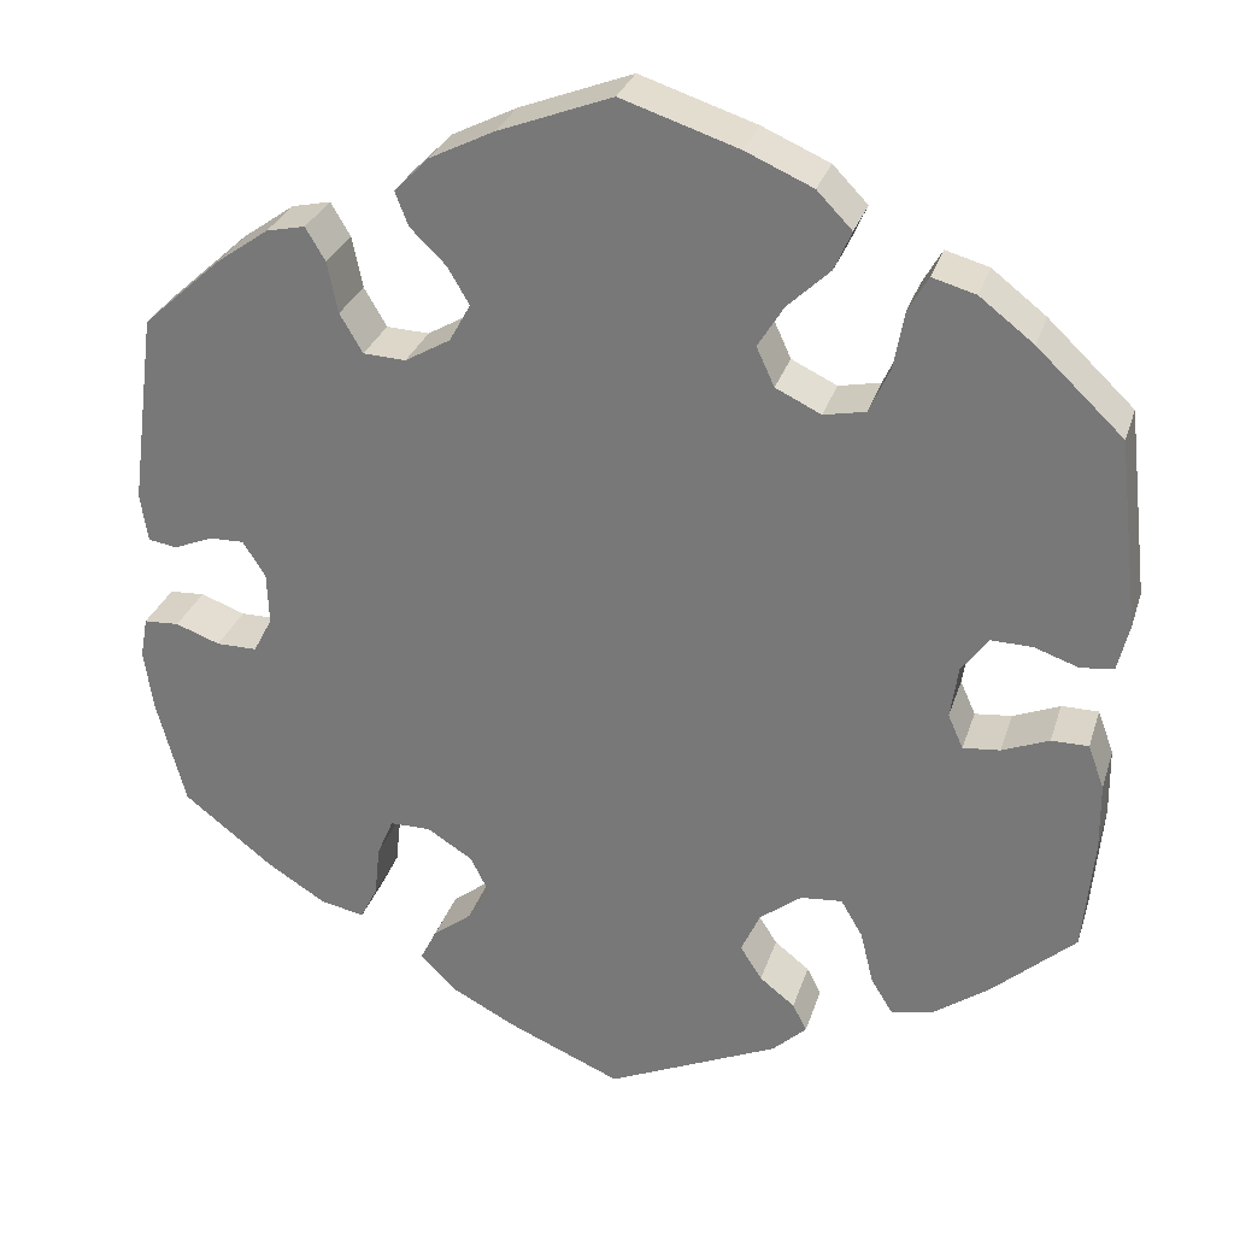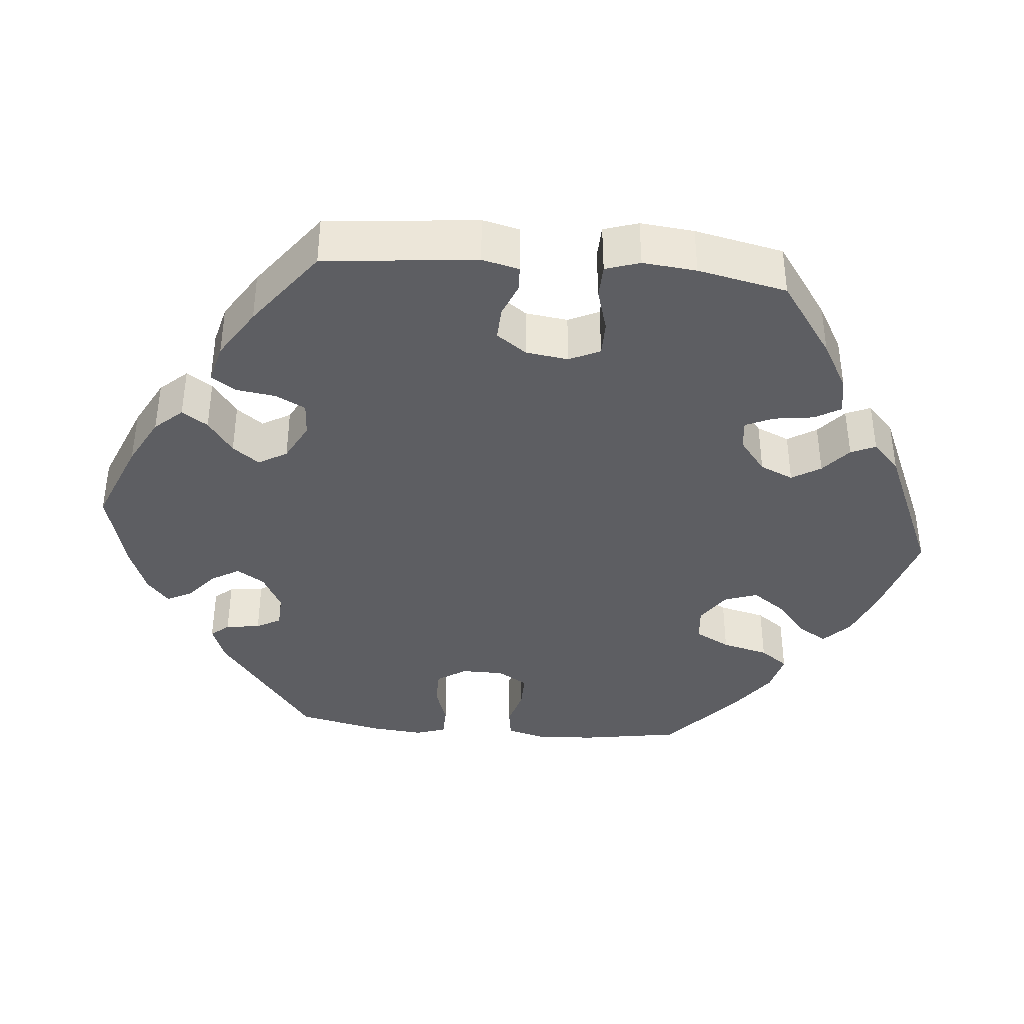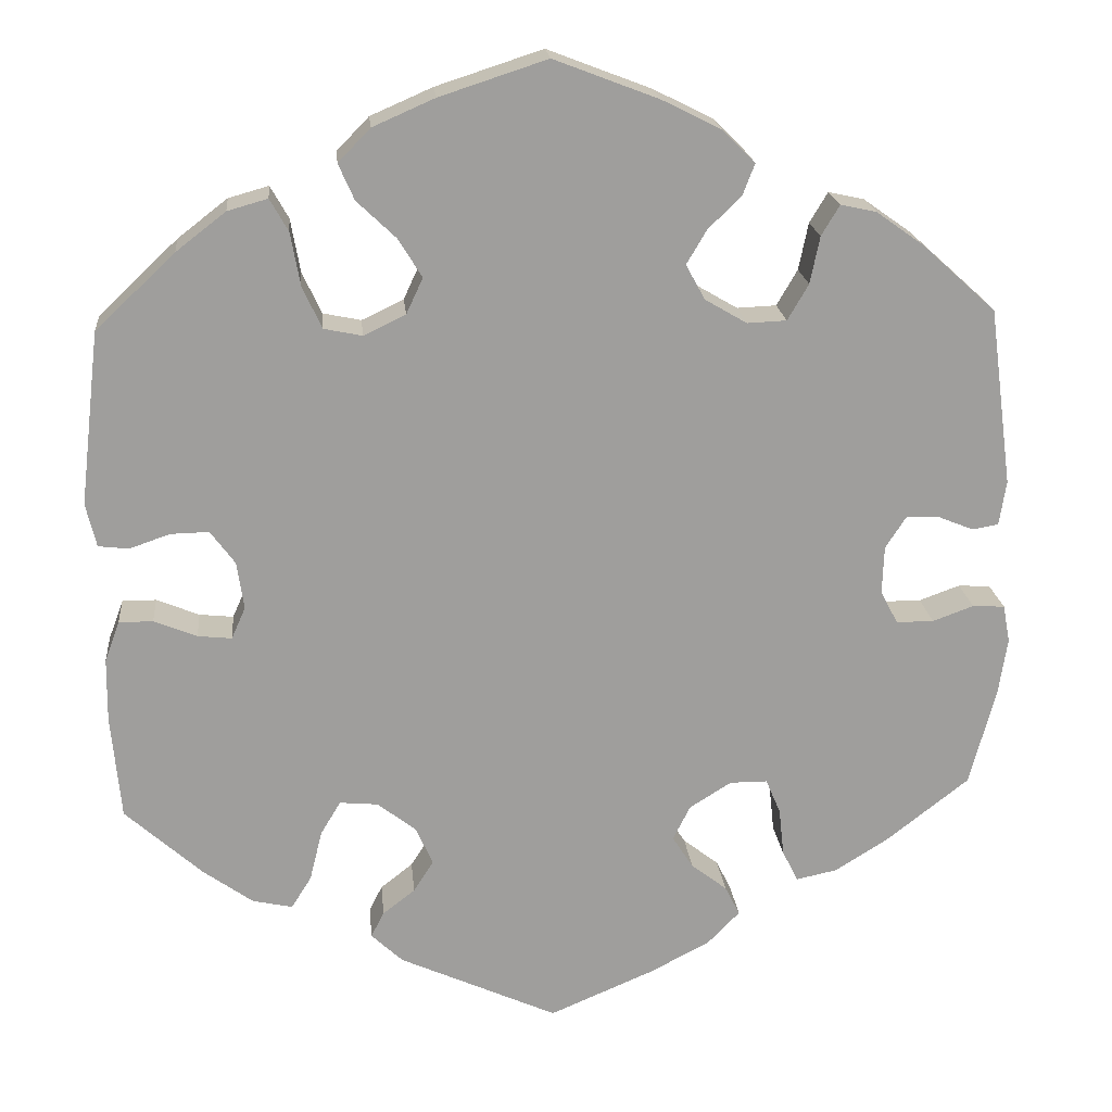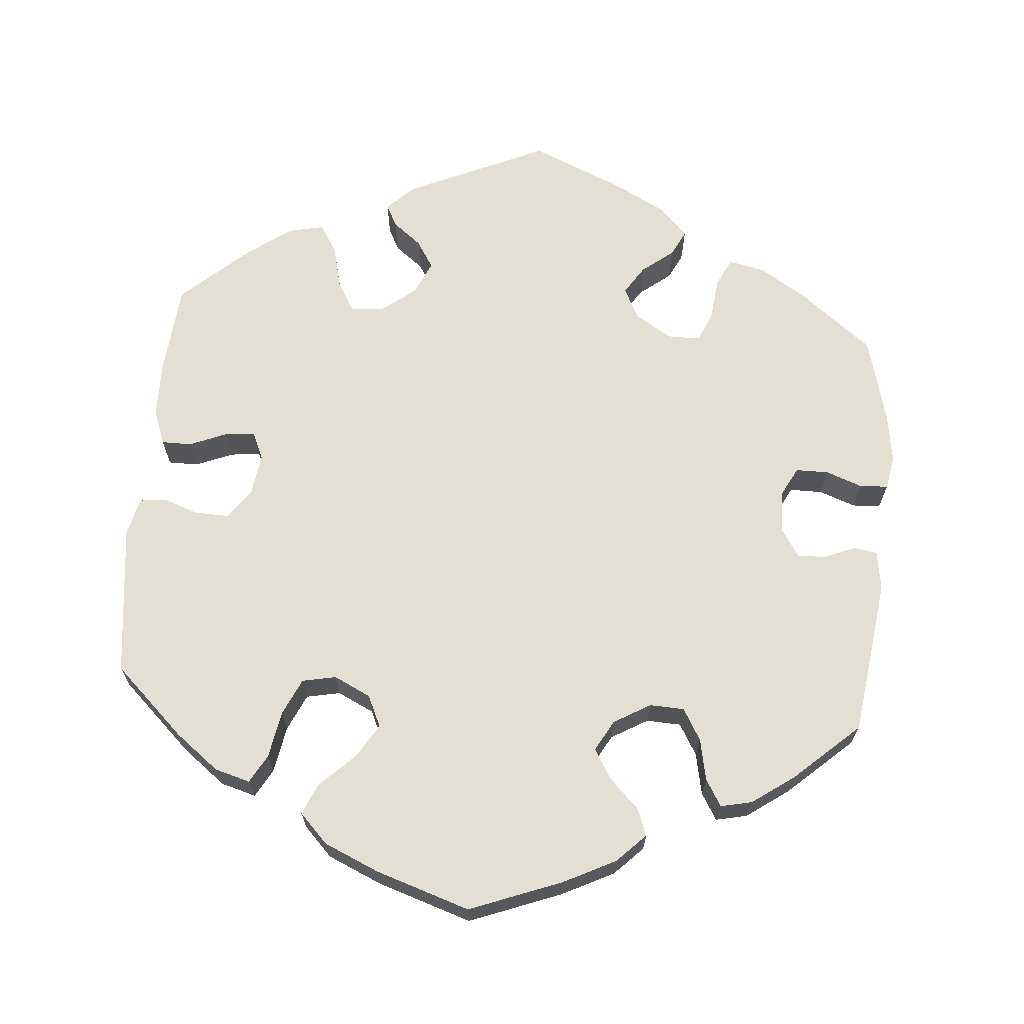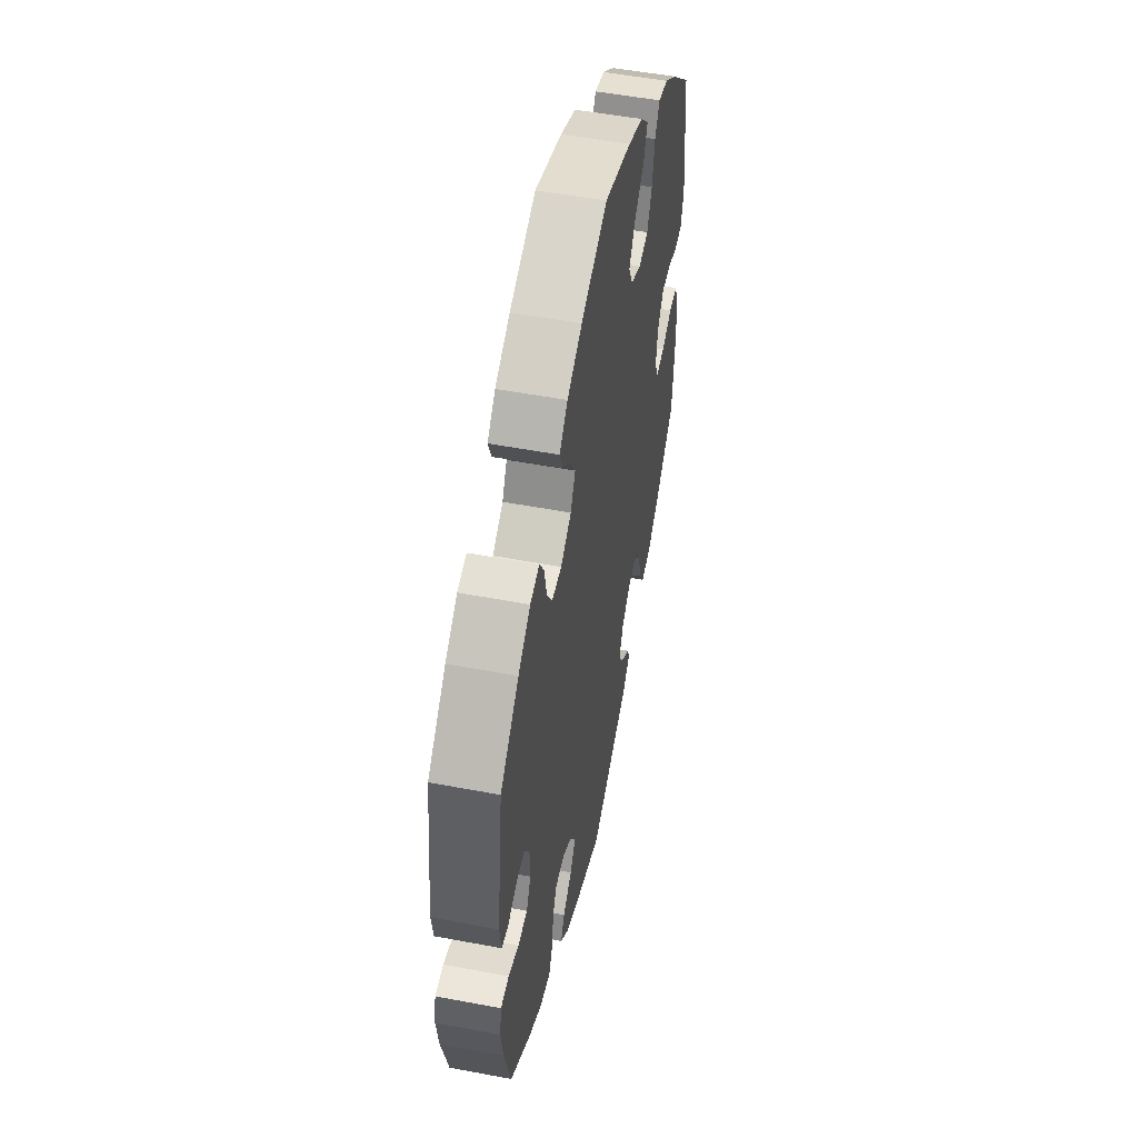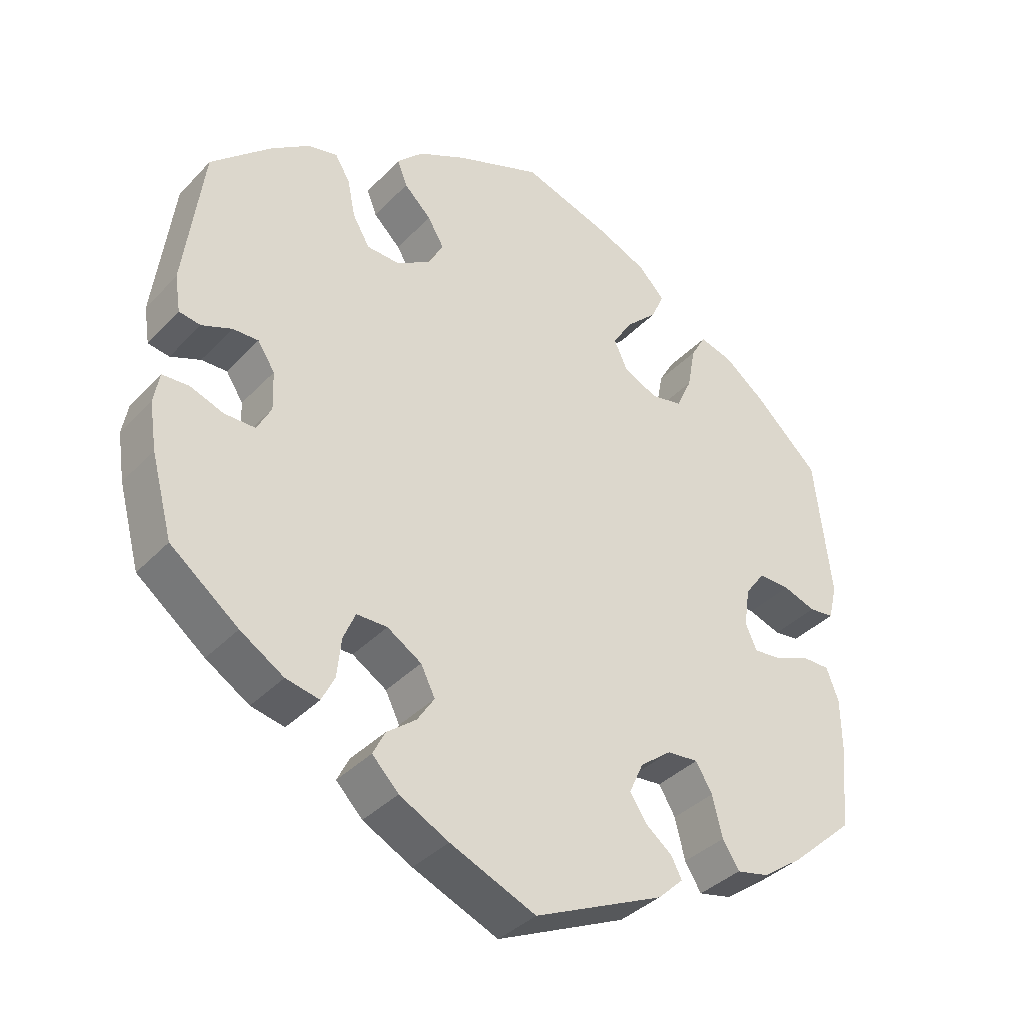
<metadata>
{"format":"obj","ext":"obj","renderer":"f3d","projection":"perspective","resolution":1024,"background":"white","views":[{"elev":29.2,"azim":-163.8,"up":"+Z"},{"elev":-39.1,"azim":-155.1,"up":"+Y"},{"elev":19.4,"azim":-5.4,"up":"+Z"},{"elev":67.1,"azim":4.8,"up":"+Y"},{"elev":52.4,"azim":101.5,"up":"+Z"},{"elev":-37.2,"azim":142.6,"up":"+Z"}]}
</metadata>
<code>
v 0.119 0.07 0.532
v 0.187 0.07 0.498
v 0.224 0.07 0.461
v 0.21 0.07 0.425
v 0.172 0.07 0.388
v 0.149 0.07 0.349
v 0.171 0.07 0.309
v 0.219 0.07 0.281
v 0.264 0.07 0.283
v 0.288 0.07 0.324
v 0.299 0.07 0.378
v 0.32 0.07 0.413
v 0.361 0.07 0.404
v 0.416 0.07 0.365
v 0.5 0.07 0.289
v 0.527 0.07 0.085
v 0.519 0.07 0.034
v 0.489 0.07 0.029
v 0.447 0.07 0.046
v 0.411 0.07 0.047
v 0.387 0.07 0.01
v 0.385 0.07 -0.045
v 0.405 0.07 -0.083
v 0.448 0.07 -0.083
v 0.495 0.07 -0.066
v 0.532 0.07 -0.068
v 0.54 0.07 -0.111
v 0.53 0.07 -0.177
v 0.5 0.07 -0.289
v 0.405 0.07 -0.363
v 0.344 0.07 -0.401
v 0.297 0.07 -0.411
v 0.279 0.07 -0.375
v 0.273 0.07 -0.32
v 0.256 0.07 -0.28
v 0.213 0.07 -0.28
v 0.165 0.07 -0.31
v 0.145 0.07 -0.35
v 0.169 0.07 -0.387
v 0.21 0.07 -0.419
v 0.227 0.07 -0.453
v 0.19 0.07 -0.491
v 0.121 0.07 -0.527
v 0.001 0.07 -0.578
v -0.181 0.07 -0.496
v -0.217 0.07 -0.462
v -0.202 0.07 -0.433
v -0.165 0.07 -0.404
v -0.142 0.07 -0.368
v -0.162 0.07 -0.324
v -0.206 0.07 -0.29
v -0.25 0.07 -0.286
v -0.273 0.07 -0.325
v -0.287 0.07 -0.382
v -0.31 0.07 -0.419
v -0.356 0.07 -0.409
v -0.413 0.07 -0.368
v -0.501 0.07 -0.289
v -0.512 0.07 -0.169
v -0.511 0.07 -0.097
v -0.494 0.07 -0.051
v -0.455 0.07 -0.051
v -0.406 0.07 -0.071
v -0.367 0.07 -0.075
v -0.351 0.07 -0.039
v -0.359 0.07 0.016
v -0.387 0.07 0.054
v -0.431 0.07 0.053
v -0.477 0.07 0.037
v -0.512 0.07 0.041
v -0.524 0.07 0.091
v -0.501 0.07 0.289
v -0.41 0.07 0.375
v -0.353 0.07 0.419
v -0.307 0.07 0.432
v -0.286 0.07 0.395
v -0.275 0.07 0.334
v -0.253 0.07 0.286
v -0.209 0.07 0.277
v -0.161 0.07 0.3
v -0.142 0.07 0.341
v -0.169 0.07 0.385
v -0.214 0.07 0.428
v -0.232 0.07 0.469
v -0.195 0.07 0.507
v -0.124 0.07 0.538
v -0.001 0.07 0.578
v 0.119 0 0.532
v 0.187 0 0.498
v 0.224 0 0.461
v 0.21 0 0.425
v 0.172 0 0.388
v 0.149 0 0.349
v 0.171 0 0.309
v 0.219 0 0.281
v 0.264 0 0.283
v 0.288 0 0.324
v 0.299 0 0.378
v 0.32 0 0.413
v 0.361 0 0.404
v 0.416 0 0.365
v 0.5 0 0.289
v 0.527 0 0.085
v 0.519 0 0.034
v 0.489 0 0.029
v 0.447 0 0.046
v 0.411 0 0.047
v 0.387 0 0.01
v 0.385 0 -0.045
v 0.405 0 -0.083
v 0.448 0 -0.083
v 0.495 0 -0.066
v 0.532 0 -0.068
v 0.54 0 -0.111
v 0.53 0 -0.177
v 0.5 0 -0.289
v 0.405 0 -0.363
v 0.344 0 -0.401
v 0.297 0 -0.411
v 0.279 0 -0.375
v 0.273 0 -0.32
v 0.256 0 -0.28
v 0.213 0 -0.28
v 0.165 0 -0.31
v 0.145 0 -0.35
v 0.169 0 -0.387
v 0.21 0 -0.419
v 0.227 0 -0.453
v 0.19 0 -0.491
v 0.121 0 -0.527
v 0.001 0 -0.578
v -0.181 0 -0.496
v -0.217 0 -0.462
v -0.202 0 -0.433
v -0.165 0 -0.404
v -0.142 0 -0.368
v -0.162 0 -0.324
v -0.206 0 -0.29
v -0.25 0 -0.286
v -0.273 0 -0.325
v -0.287 0 -0.382
v -0.31 0 -0.419
v -0.356 0 -0.409
v -0.413 0 -0.368
v -0.501 0 -0.289
v -0.512 0 -0.169
v -0.511 0 -0.097
v -0.494 0 -0.051
v -0.455 0 -0.051
v -0.406 0 -0.071
v -0.367 0 -0.075
v -0.351 0 -0.039
v -0.359 0 0.016
v -0.387 0 0.054
v -0.431 0 0.053
v -0.477 0 0.037
v -0.512 0 0.041
v -0.524 0 0.091
v -0.501 0 0.289
v -0.41 0 0.375
v -0.353 0 0.419
v -0.307 0 0.432
v -0.286 0 0.395
v -0.275 0 0.334
v -0.253 0 0.286
v -0.209 0 0.277
v -0.161 0 0.3
v -0.142 0 0.341
v -0.169 0 0.385
v -0.214 0 0.428
v -0.232 0 0.469
v -0.195 0 0.507
v -0.124 0 0.538
v -0.001 0 0.578
f 82 83 84 85
f 81 82 85 86
f 74 75 76 77
f 74 77 78
f 73 74 78
f 72 73 78
f 71 72 78 79
f 68 69 70 71
f 67 68 71 79
f 60 61 62 63
f 60 63 64
f 59 60 64
f 58 59 64
f 57 58 64
f 56 57 64 65
f 53 54 55 56
f 52 53 56 65
f 45 46 47 48
f 45 48 49
f 44 45 49
f 43 44 49 50
f 39 40 41 42
f 38 39 42 43
f 31 32 33 34
f 31 34 35
f 30 31 35
f 29 30 35
f 28 29 35
f 27 28 35 36
f 24 25 26 27
f 23 24 27 36
f 16 17 18 19
f 16 19 20
f 15 16 20
f 14 15 20 21
f 10 11 12 13
f 9 10 13 14
f 2 3 4 5
f 2 5 6
f 1 2 6
f 81 86 87 1
f 66 67 79 80
f 52 65 66 80
f 51 52 80 81
f 38 43 50 51
f 37 38 51 81
f 22 23 36 37
f 21 22 37 81
f 9 14 21
f 8 9 21
f 7 8 21 81
f 6 7 81
f 1 6 81
f 172 171 170 169
f 173 172 169 168
f 164 163 162 161
f 165 164 161
f 165 161 160
f 165 160 159
f 166 165 159 158
f 158 157 156 155
f 166 158 155 154
f 150 149 148 147
f 151 150 147
f 151 147 146
f 151 146 145
f 151 145 144
f 152 151 144 143
f 143 142 141 140
f 152 143 140 139
f 135 134 133 132
f 136 135 132
f 136 132 131
f 137 136 131 130
f 129 128 127 126
f 130 129 126 125
f 121 120 119 118
f 122 121 118
f 122 118 117
f 122 117 116
f 122 116 115
f 123 122 115 114
f 114 113 112 111
f 123 114 111 110
f 106 105 104 103
f 107 106 103
f 107 103 102
f 108 107 102 101
f 100 99 98 97
f 101 100 97 96
f 92 91 90 89
f 93 92 89
f 93 89 88
f 88 174 173 168
f 167 166 154 153
f 167 153 152 139
f 168 167 139 138
f 138 137 130 125
f 168 138 125 124
f 124 123 110 109
f 168 124 109 108
f 108 101 96
f 108 96 95
f 168 108 95 94
f 168 94 93
f 168 93 88
f 1 88 89 2
f 2 89 90 3
f 3 90 91 4
f 4 91 92 5
f 5 92 93 6
f 6 93 94 7
f 7 94 95 8
f 8 95 96 9
f 9 96 97 10
f 10 97 98 11
f 11 98 99 12
f 12 99 100 13
f 13 100 101 14
f 14 101 102 15
f 15 102 103 16
f 16 103 104 17
f 17 104 105 18
f 18 105 106 19
f 19 106 107 20
f 20 107 108 21
f 21 108 109 22
f 22 109 110 23
f 23 110 111 24
f 24 111 112 25
f 25 112 113 26
f 26 113 114 27
f 27 114 115 28
f 28 115 116 29
f 29 116 117 30
f 30 117 118 31
f 31 118 119 32
f 32 119 120 33
f 33 120 121 34
f 34 121 122 35
f 35 122 123 36
f 36 123 124 37
f 37 124 125 38
f 38 125 126 39
f 39 126 127 40
f 40 127 128 41
f 41 128 129 42
f 42 129 130 43
f 43 130 131 44
f 44 131 132 45
f 45 132 133 46
f 46 133 134 47
f 47 134 135 48
f 48 135 136 49
f 49 136 137 50
f 50 137 138 51
f 51 138 139 52
f 52 139 140 53
f 53 140 141 54
f 54 141 142 55
f 55 142 143 56
f 56 143 144 57
f 57 144 145 58
f 58 145 146 59
f 59 146 147 60
f 60 147 148 61
f 61 148 149 62
f 62 149 150 63
f 63 150 151 64
f 64 151 152 65
f 65 152 153 66
f 66 153 154 67
f 67 154 155 68
f 68 155 156 69
f 69 156 157 70
f 70 157 158 71
f 71 158 159 72
f 72 159 160 73
f 73 160 161 74
f 74 161 162 75
f 75 162 163 76
f 76 163 164 77
f 77 164 165 78
f 78 165 166 79
f 79 166 167 80
f 80 167 168 81
f 81 168 169 82
f 82 169 170 83
f 83 170 171 84
f 84 171 172 85
f 85 172 173 86
f 86 173 174 87
f 87 174 88 1

</code>
